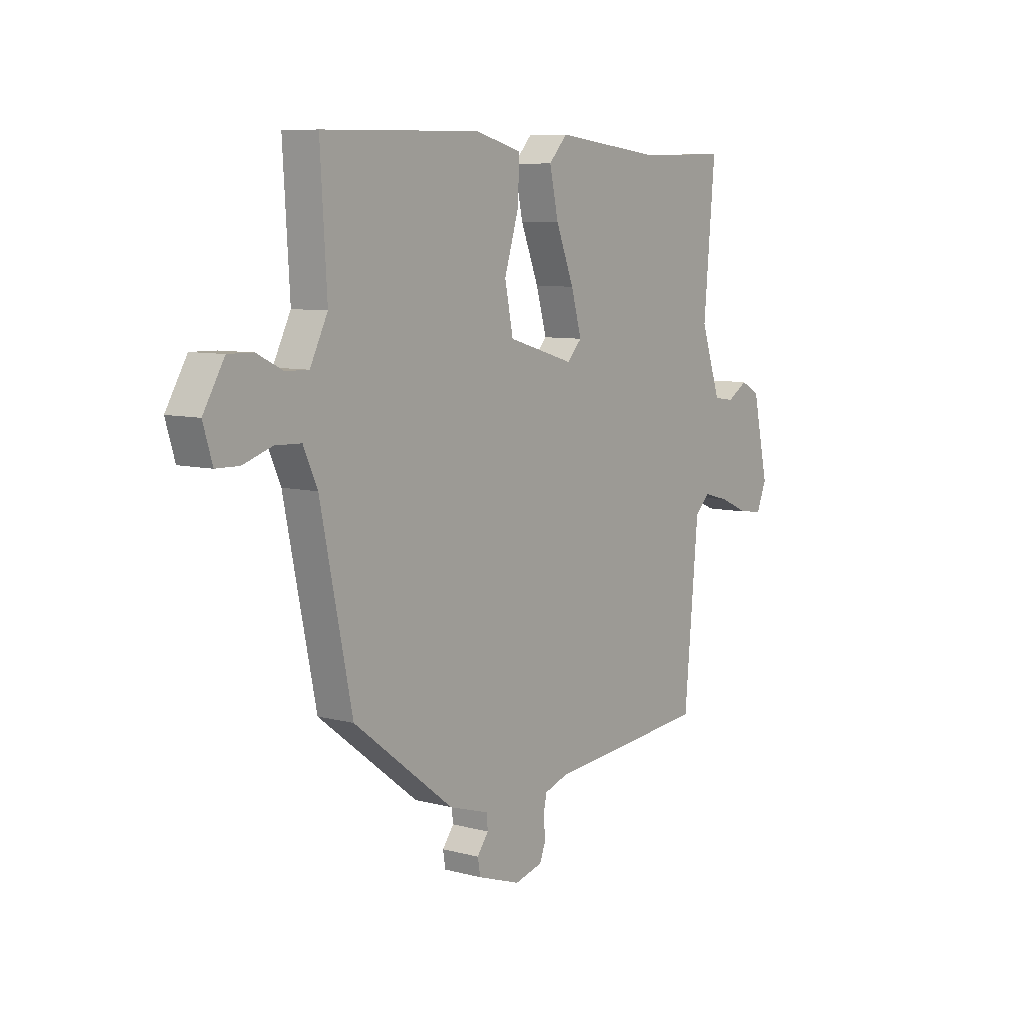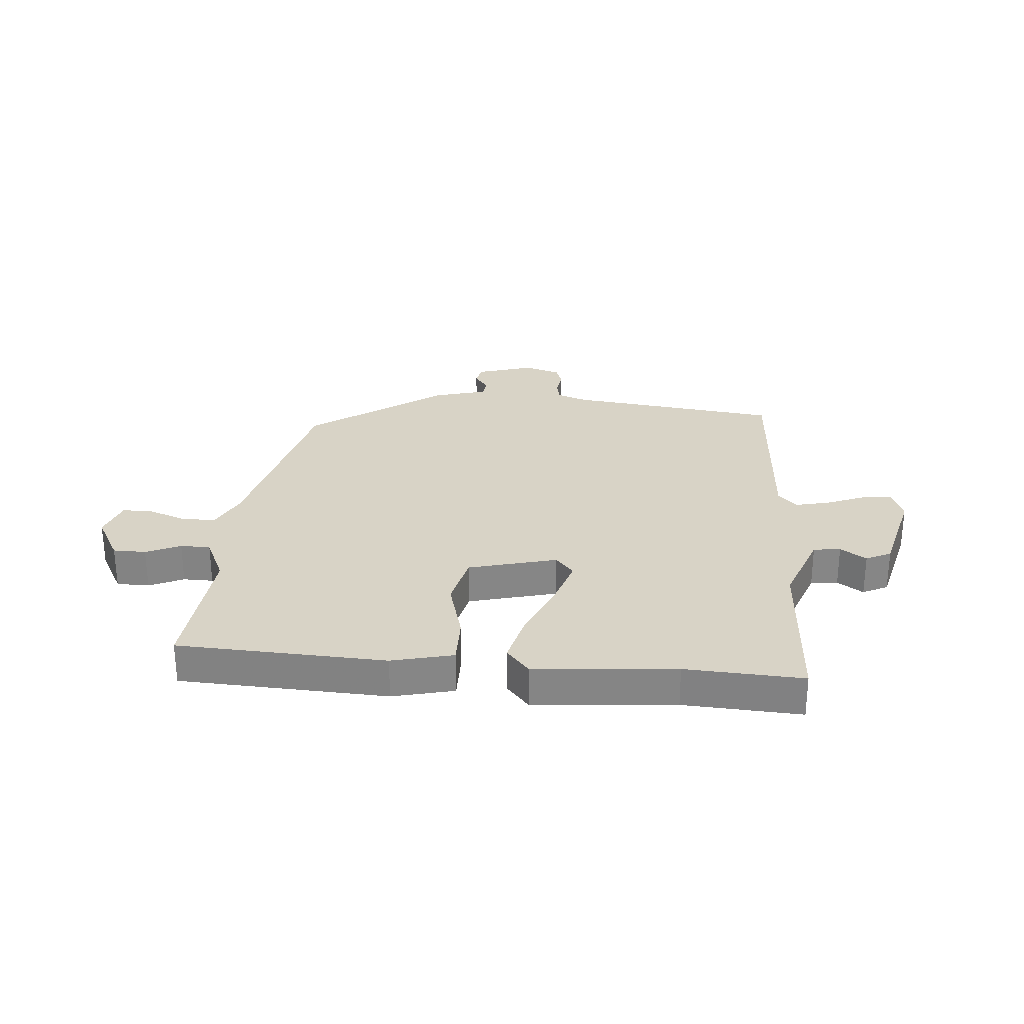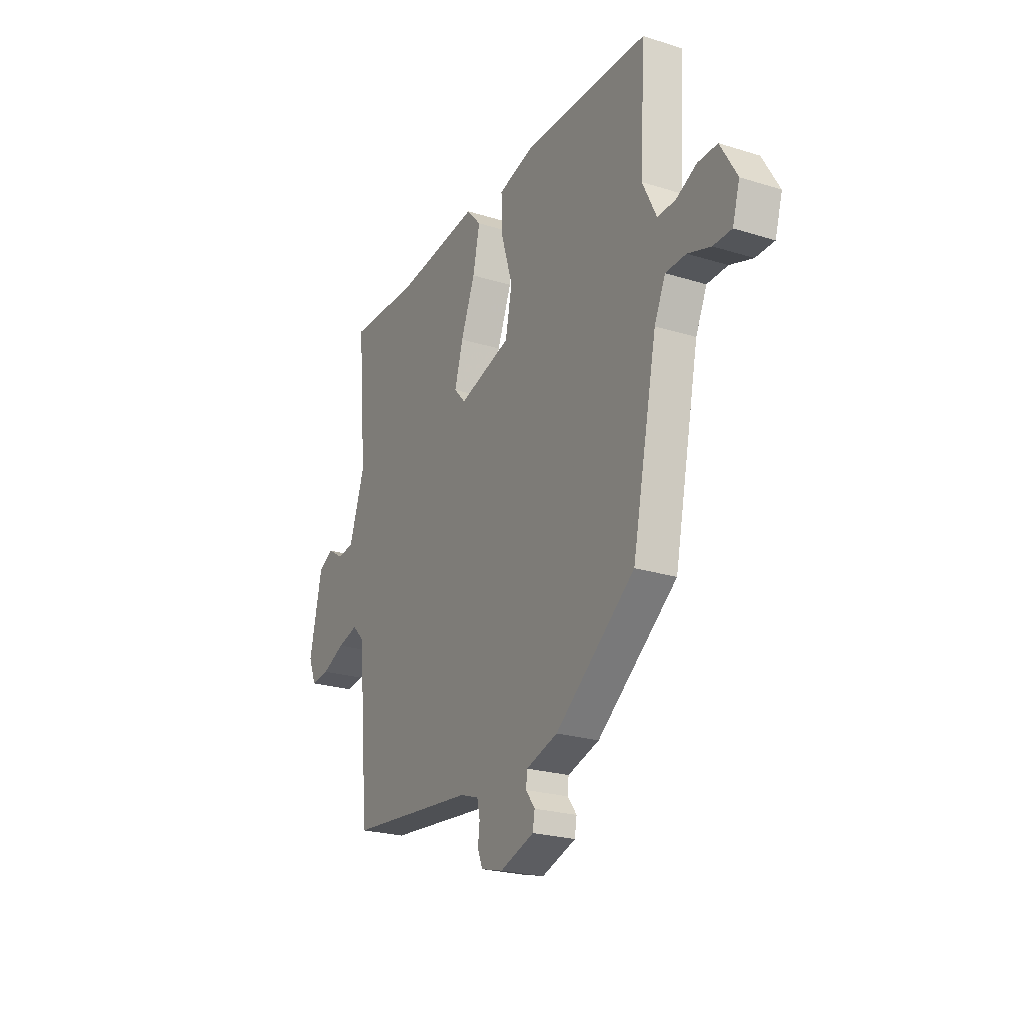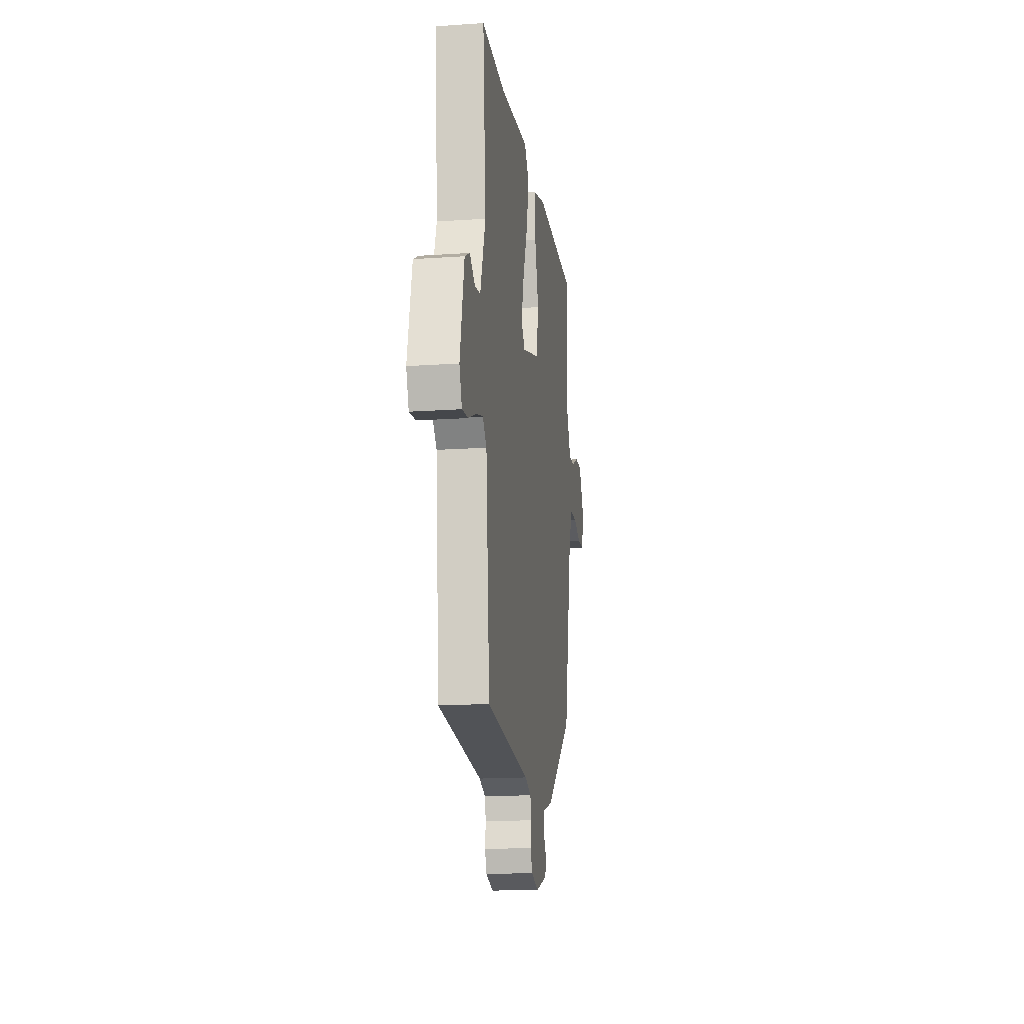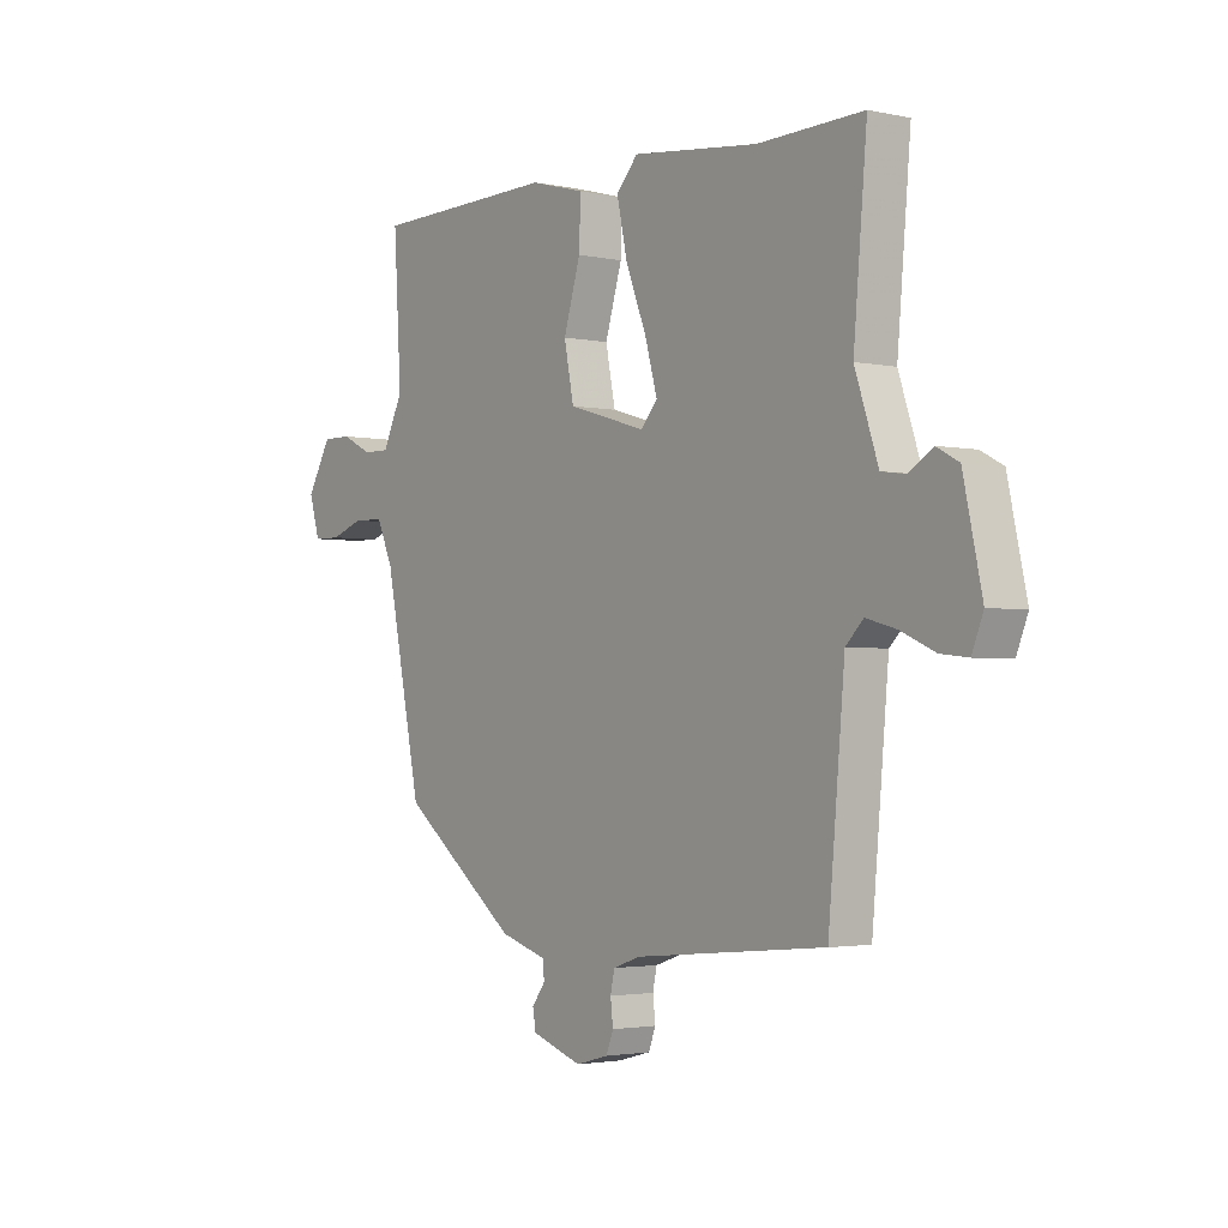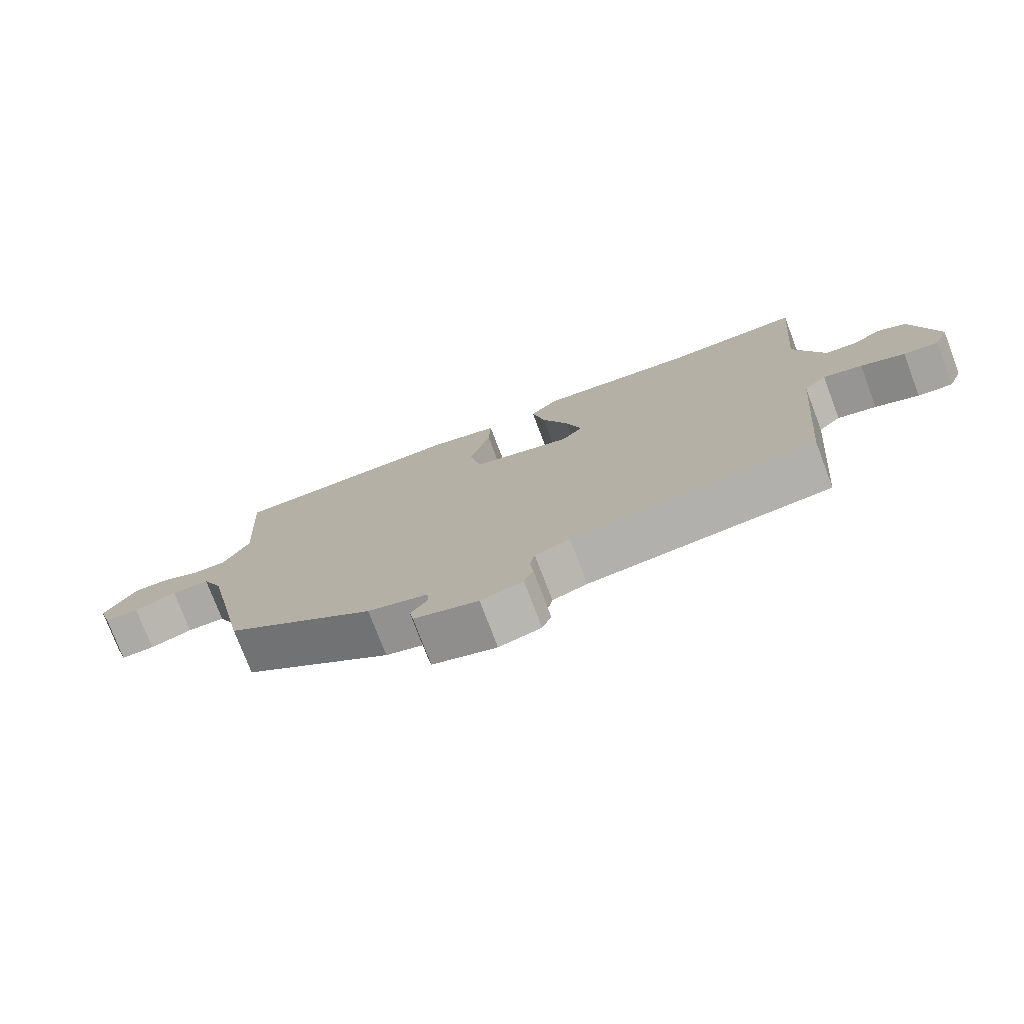
<metadata>
{"format":"obj","ext":"obj","renderer":"f3d","projection":"perspective","resolution":1024,"background":"white","views":[{"elev":7.8,"azim":-53.4,"up":"+Z"},{"elev":28.2,"azim":6.5,"up":"+Y"},{"elev":-23.5,"azim":-117.7,"up":"+Z"},{"elev":-16.7,"azim":98.0,"up":"+Z"},{"elev":-2.5,"azim":53.3,"up":"+Z"},{"elev":-76.5,"azim":20.8,"up":"+Z"}]}
</metadata>
<code>
v -0.471 0.07 -0.335
v -0.543 0.07 0.013
v -0.575 0.07 0.084
v -0.634 0.07 0.086
v -0.7 0.07 0.064
v -0.753 0.07 0.065
v -0.774 0.07 0.135
v -0.726 0.07 0.217
v -0.669 0.07 0.216
v -0.61 0.07 0.187
v -0.558 0.07 0.186
v -0.518 0.07 0.267
v -0.533 0.07 0.518
v -0.171 0.07 0.524
v -0.065 0.07 0.495
v -0.068 0.07 0.409
v -0.101 0.07 0.301
v -0.082 0.07 0.206
v 0.07 0.07 0.161
v 0.103 0.07 0.197
v 0.079 0.07 0.282
v 0.038 0.07 0.386
v 0.018 0.07 0.478
v 0.06 0.07 0.524
v 0.305 0.07 0.495
v 0.51 0.07 0.5
v 0.484 0.07 0.204
v 0.529 0.07 0.071
v 0.576 0.07 0.064
v 0.622 0.07 0.093
v 0.665 0.07 0.07
v 0.701 0.07 -0.095
v 0.679 0.07 -0.15
v 0.626 0.07 -0.144
v 0.56 0.07 -0.115
v 0.501 0.07 -0.099
v 0.467 0.07 -0.133
v 0.435 0.07 -0.488
v 0.064 0.07 -0.523
v 0.011 0.07 -0.541
v 0.003 0.07 -0.578
v 0.008 0.07 -0.621
v -0.006 0.07 -0.657
v -0.07 0.07 -0.674
v -0.168 0.07 -0.641
v -0.174 0.07 -0.606
v -0.148 0.07 -0.571
v -0.151 0.07 -0.539
v -0.242 0.07 -0.511
v -0.471 0 -0.335
v -0.543 0 0.013
v -0.575 0 0.084
v -0.634 0 0.086
v -0.7 0 0.064
v -0.753 0 0.065
v -0.774 0 0.135
v -0.726 0 0.217
v -0.669 0 0.216
v -0.61 0 0.187
v -0.558 0 0.186
v -0.518 0 0.267
v -0.533 0 0.518
v -0.171 0 0.524
v -0.065 0 0.495
v -0.068 0 0.409
v -0.101 0 0.301
v -0.082 0 0.206
v 0.07 0 0.161
v 0.103 0 0.197
v 0.079 0 0.282
v 0.038 0 0.386
v 0.018 0 0.478
v 0.06 0 0.524
v 0.305 0 0.495
v 0.51 0 0.5
v 0.484 0 0.204
v 0.529 0 0.071
v 0.576 0 0.064
v 0.622 0 0.093
v 0.665 0 0.07
v 0.701 0 -0.095
v 0.679 0 -0.15
v 0.626 0 -0.144
v 0.56 0 -0.115
v 0.501 0 -0.099
v 0.467 0 -0.133
v 0.435 0 -0.488
v 0.064 0 -0.523
v 0.011 0 -0.541
v 0.003 0 -0.578
v 0.008 0 -0.621
v -0.006 0 -0.657
v -0.07 0 -0.674
v -0.168 0 -0.641
v -0.174 0 -0.606
v -0.148 0 -0.571
v -0.151 0 -0.539
v -0.242 0 -0.511
f 48 49 1 2
f 45 46 47
f 44 45 47
f 43 44 47
f 42 43 47
f 41 42 47
f 40 41 47 48
f 48 2 3
f 40 48 3
f 39 40 3
f 37 38 39 3
f 33 34 35
f 32 33 35
f 31 32 35
f 30 31 35
f 29 30 35
f 28 29 35 36
f 36 37 3
f 28 36 3
f 27 28 3
f 23 24 25
f 22 23 25
f 21 22 25
f 25 26 27
f 21 25 27
f 20 21 27
f 15 16 17
f 14 15 17
f 13 14 17
f 12 13 17
f 11 12 17 18
f 8 9 10
f 7 8 10
f 6 7 10
f 5 6 10
f 4 5 10
f 4 10 11
f 11 18 19
f 4 11 19
f 3 4 19
f 19 20 27
f 3 19 27
f 51 50 98 97
f 96 95 94
f 96 94 93
f 96 93 92
f 96 92 91
f 96 91 90
f 97 96 90 89
f 52 51 97
f 52 97 89
f 52 89 88
f 52 88 87 86
f 84 83 82
f 84 82 81
f 84 81 80
f 84 80 79
f 84 79 78
f 85 84 78 77
f 52 86 85
f 52 85 77
f 52 77 76
f 74 73 72
f 74 72 71
f 74 71 70
f 76 75 74
f 76 74 70
f 76 70 69
f 66 65 64
f 66 64 63
f 66 63 62
f 66 62 61
f 67 66 61 60
f 59 58 57
f 59 57 56
f 59 56 55
f 59 55 54
f 59 54 53
f 60 59 53
f 68 67 60
f 68 60 53
f 68 53 52
f 76 69 68
f 76 68 52
f 1 50 51 2
f 2 51 52 3
f 3 52 53 4
f 4 53 54 5
f 5 54 55 6
f 6 55 56 7
f 7 56 57 8
f 8 57 58 9
f 9 58 59 10
f 10 59 60 11
f 11 60 61 12
f 12 61 62 13
f 13 62 63 14
f 14 63 64 15
f 15 64 65 16
f 16 65 66 17
f 17 66 67 18
f 18 67 68 19
f 19 68 69 20
f 20 69 70 21
f 21 70 71 22
f 22 71 72 23
f 23 72 73 24
f 24 73 74 25
f 25 74 75 26
f 26 75 76 27
f 27 76 77 28
f 28 77 78 29
f 29 78 79 30
f 30 79 80 31
f 31 80 81 32
f 32 81 82 33
f 33 82 83 34
f 34 83 84 35
f 35 84 85 36
f 36 85 86 37
f 37 86 87 38
f 38 87 88 39
f 39 88 89 40
f 40 89 90 41
f 41 90 91 42
f 42 91 92 43
f 43 92 93 44
f 44 93 94 45
f 45 94 95 46
f 46 95 96 47
f 47 96 97 48
f 48 97 98 49
f 49 98 50 1

</code>
